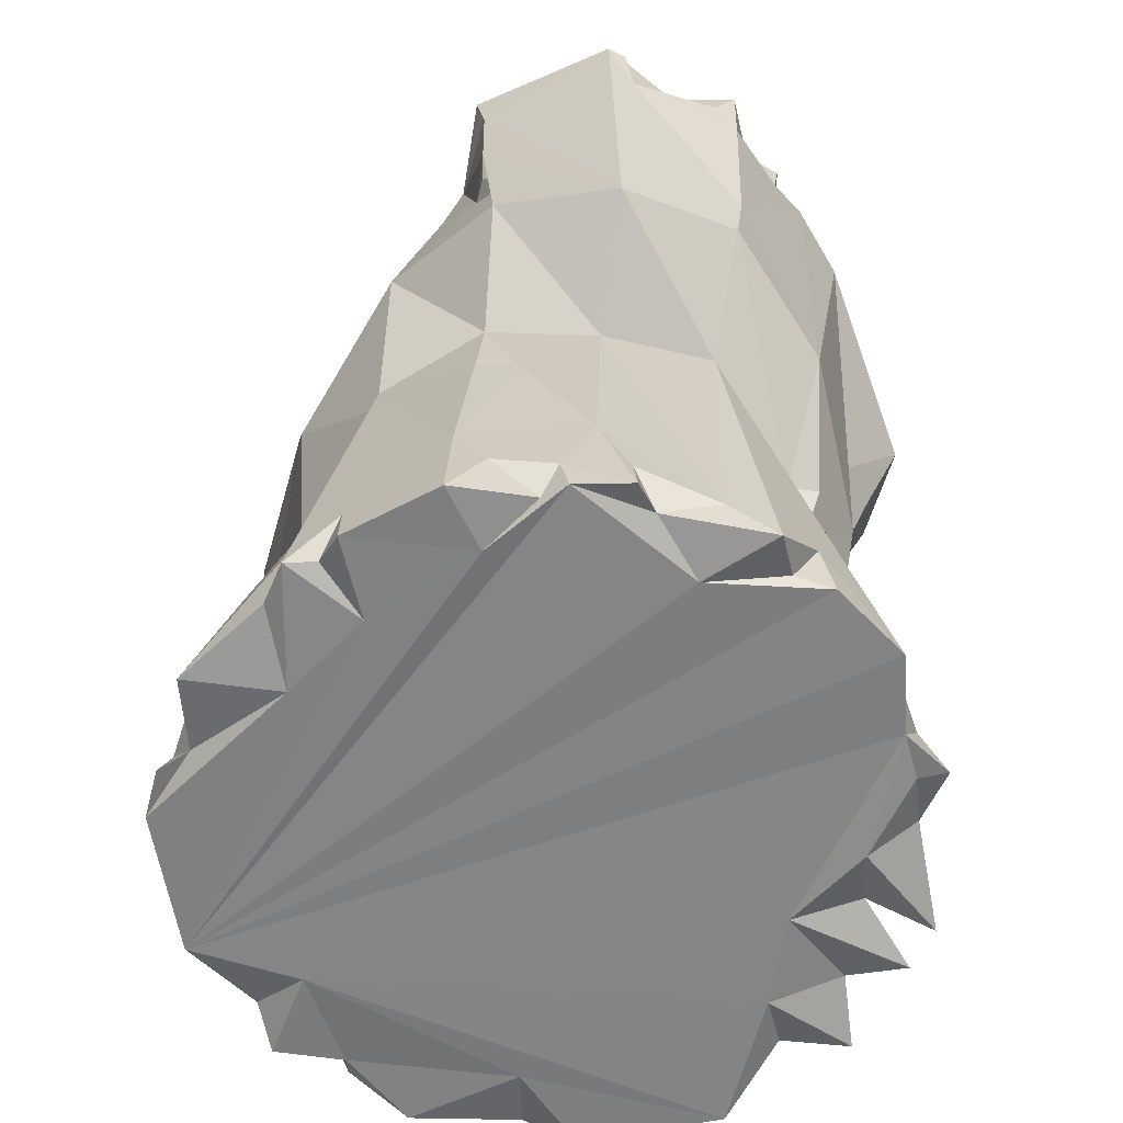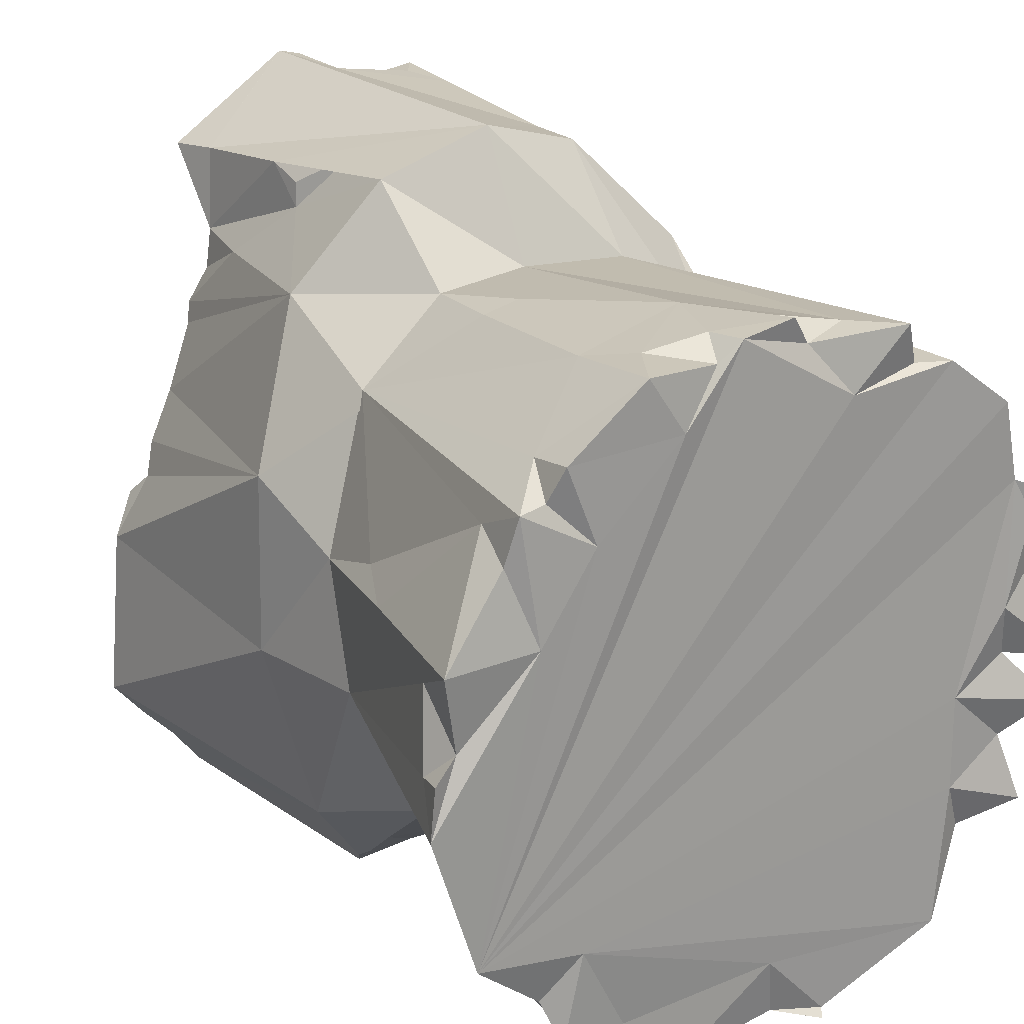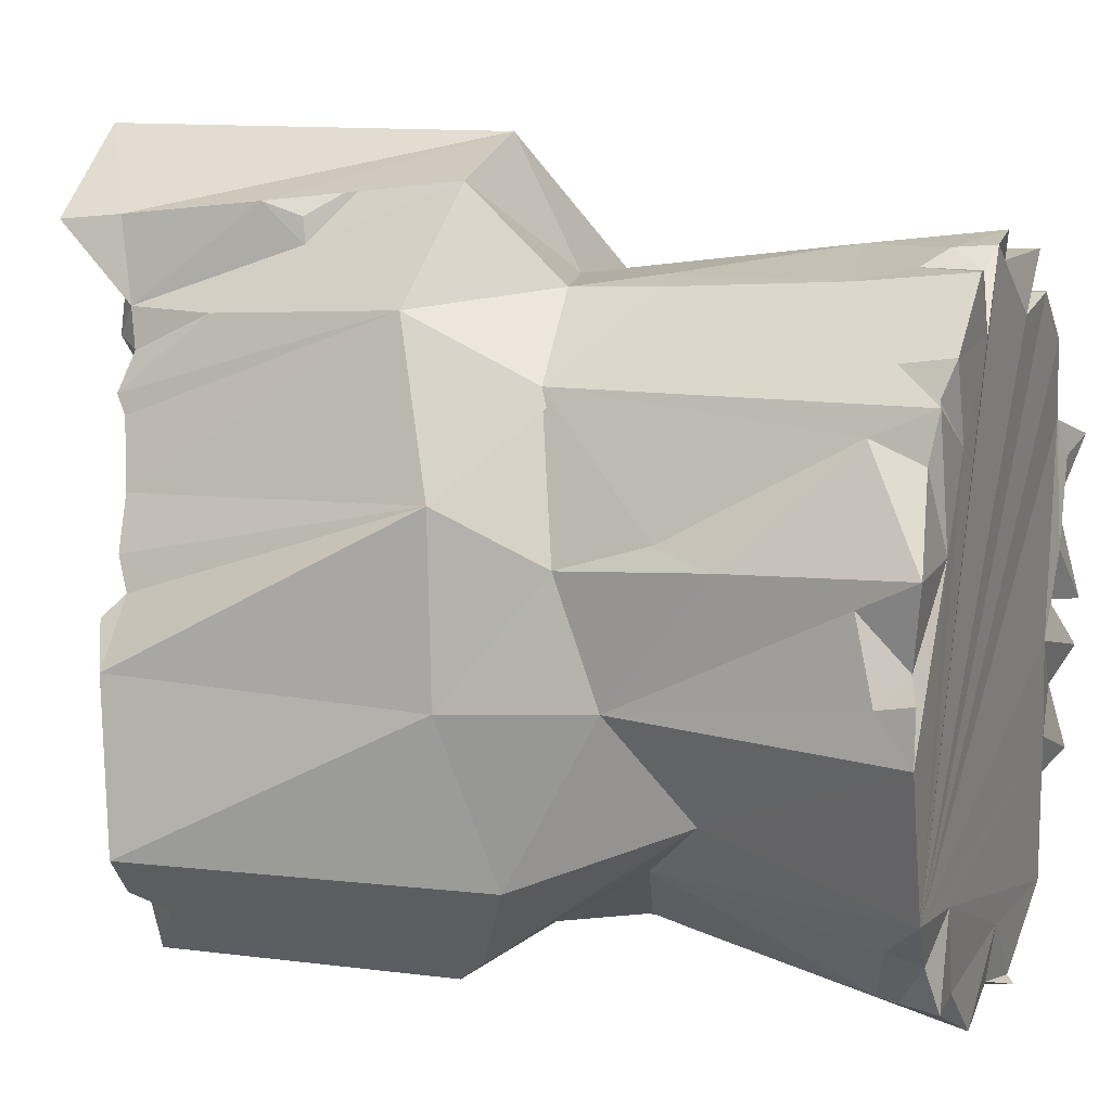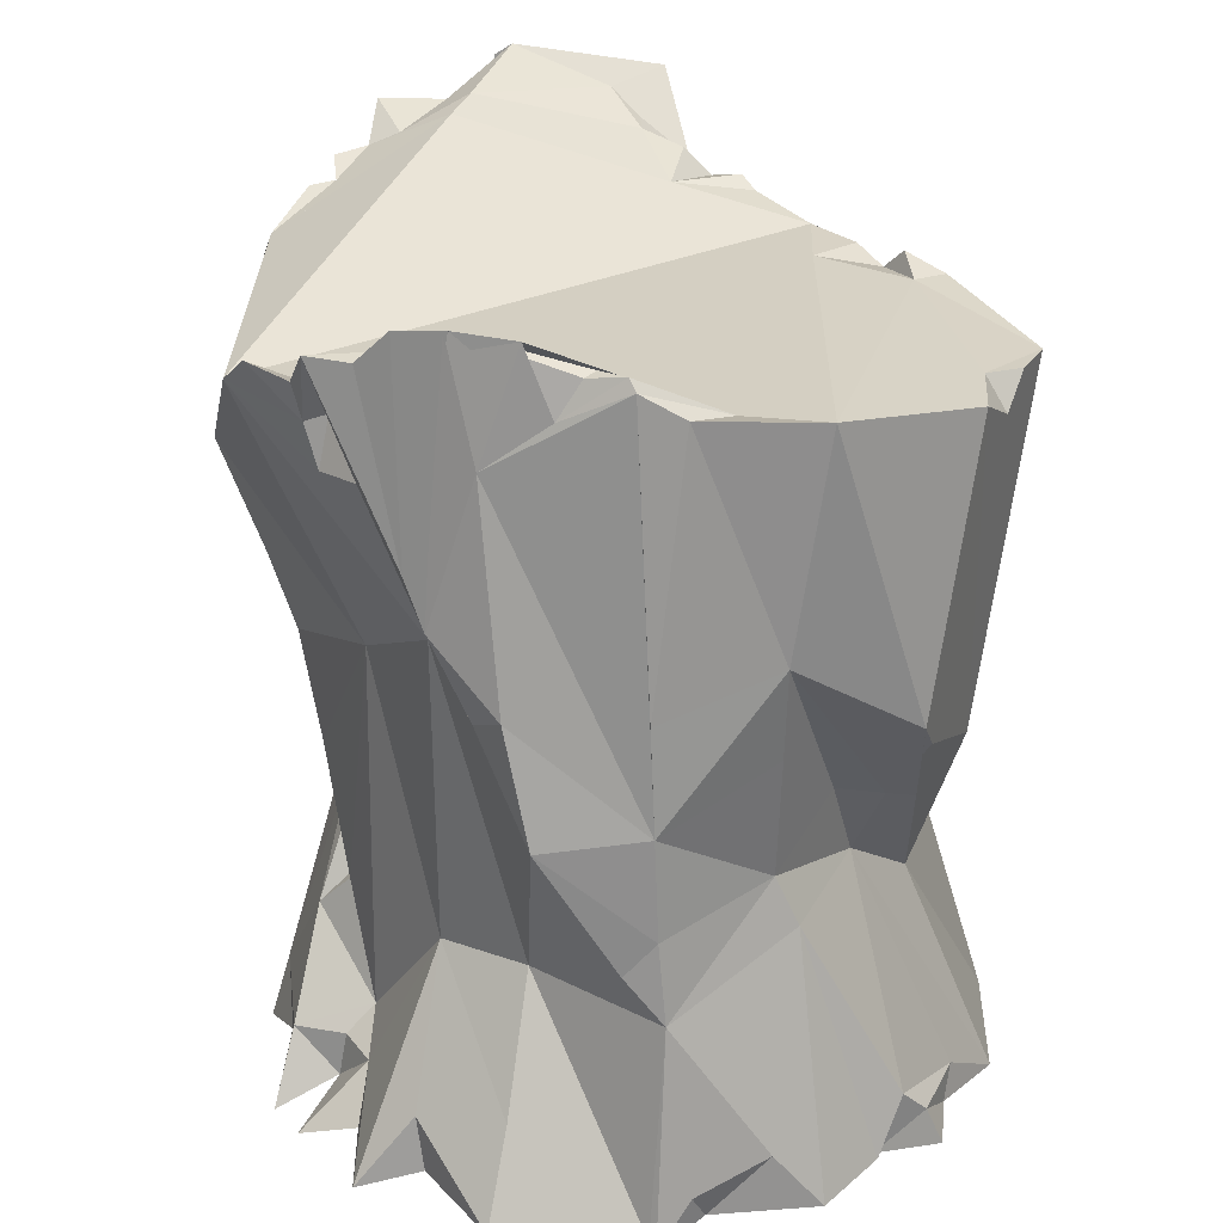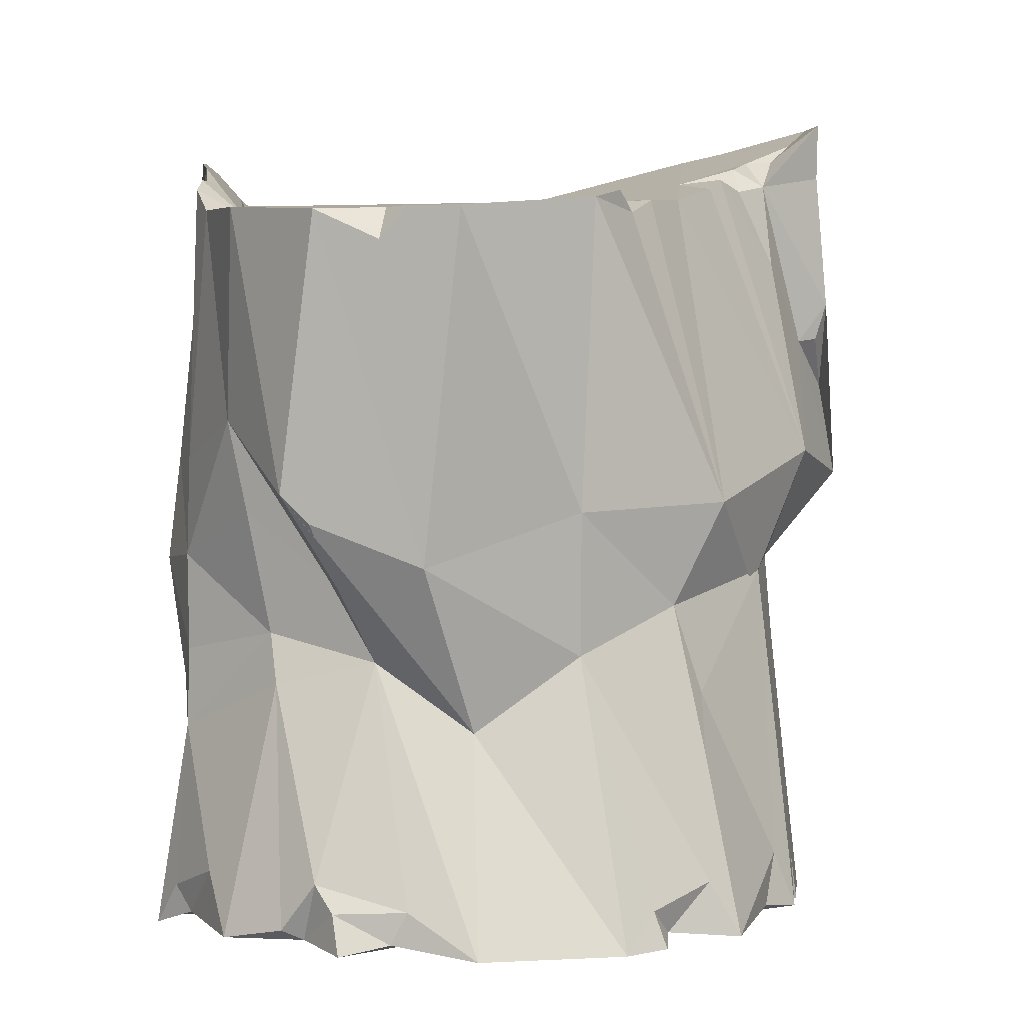
<metadata>
{"format":"obj","ext":"obj","renderer":"f3d","projection":"perspective","resolution":1024,"background":"white","views":[{"elev":-60.6,"azim":171.1,"up":"+Z"},{"elev":21.8,"azim":146.4,"up":"+Y"},{"elev":10.9,"azim":108.9,"up":"+Y"},{"elev":24.9,"azim":-15.8,"up":"+Z"},{"elev":2.9,"azim":59.5,"up":"+Z"}]}
</metadata>
<code>
o Cylinder_Cylinder.002
v -0.2194 -0.9536 -1.004
v -0.2068 -0.9731 -1.024
v -0.1979 -0.9573 -0.9081
v -0.2068 -0.9731 -1.024
v -0.06834 -0.9261 -0.9743
v -0.1117 -0.9536 -0.8993
v -0.1629 -0.8937 -0.4409
v -0.4671 -0.8225 0.03079
v -0.1895 -0.88 0.05736
v -0.179 -0.8801 -0.2176
v 0.1218 -0.8864 0.4518
v -0.8557 -0.4996 -1.038
v -0.6958 -0.5293 -0.8333
v -0.5838 -0.8038 -1.018
v -0.5061 -0.706 -0.7769
v -0.6806 -0.5505 -0.9855
v -0.6233 -0.4133 -1.013
v -0.8021 -0.3112 -0.9953
v -0.7504 -0.2126 -0.8633
v -0.9454 -0.2268 -1.042
v -0.9845 -0.1035 -1.043
v -0.9073 -0.008372 -0.857
v -0.8035 -0.07334 -0.9861
v -0.7824 -0.07923 -0.8607
v -0.7731 0.07353 -1.018
v -0.625 -0.1518 -1.009
v -0.03731 -0.7592 -1.002
v 0.5501 -0.5376 -0.9941
v -0.6201 -0.4878 0.4401
v -0.583 -0.3548 -0.4424
v -0.8004 0.1391 -0.583
v -0.6997 -0.0693 -0.786
v -0.727 0.07969 -0.4921
v -0.4101 -0.5578 -0.4292
v -0.2607 -0.8573 -0.3101
v -1.001 -0.08671 0.9745
v -0.1977 -0.8681 0.34
v -0.2215 -0.8281 1.126
v -0.1081 -0.8479 1.057
v -0.516 -0.7625 0.3401
v -0.5572 -0.6535 0.2928
v -0.657 -0.6337 0.525
v -0.6954 -0.5899 0.6513
v -0.7651 -0.4484 0.8284
v -0.8593 -0.3274 0.9438
v -0.8823 -0.3146 1.037
v -0.8714 -0.4111 1.131
v -0.77 -0.4888 1.13
v -0.645 -0.6311 0.7083
v -0.5974 -0.6322 1.236
v -0.6973 -0.5511 1.22
v -0.694 -0.09764 0.2562
v -0.8273 -0.3231 0.8177
v -0.9693 -0.1974 1.055
v -0.7947 -0.2998 0.9452
v -0.8355 -0.3085 1.08
v -0.8188 -0.2129 0.9892
v -0.831 0.46 1.026
v -0.2262 0.9026 1.287
v -0.7174 -0.2808 0.9912
v -0.3413 0.08719 1.022
v -0.5432 -0.6876 0.9238
v -0.3825 -0.7507 1.047
v -0.4443 -0.7126 1.225
v -0.2328 -0.8058 1.156
v 0.01986 -0.7854 1.035
v -0.7329 -0.4508 1.139
v -0.5877 -0.6395 1.238
v -0.5877 -0.6395 1.238
v -0.3175 -0.7531 1.144
v -0.5876 -0.6396 1.238
v -0.2827 -0.7332 1.151
v -0.5081 -0.559 1.123
v -0.8834 0.1799 -0.9906
v -0.8557 0.3491 -0.8604
v -0.9079 0.3724 -1.058
v -0.8439 0.3189 -1.019
v -0.7951 0.4227 -0.9961
v -0.744 0.6458 -1.002
v -0.7488 0.5508 -0.8459
v 0.8542 -0.4932 -0.9876
v -0.5513 0.7906 -0.9953
v -0.5186 0.8001 -0.8392
v -0.447 0.797 -0.9697
v -0.2314 0.7619 -0.9997
v -0.3986 0.9147 -1.001
v -0.1075 0.907 -0.9634
v -0.04504 0.9635 -0.8541
v -0.04956 0.9866 -0.9811
v -0.7195 0.191 -0.3907
v -0.6854 0.1437 -0.4879
v -0.6747 0.2936 -0.2772
v -0.6747 0.2934 -0.2773
v -0.6044 0.4983 -0.1781
v -0.6104 0.6042 -0.4047
v -0.754 0.2405 -0.1631
v -0.7834 0.3777 0.09749
v -0.6747 0.2936 -0.2772
v -0.5495 0.5602 -0.05905
v -0.6455 0.5428 -0.02101
v -0.6209 0.7064 -0.7301
v -0.2701 0.9192 -0.8961
v 0.03674 0.9508 -0.6419
v -1.2e-05 0.8546 0.09206
v -0.3081 0.8401 0.06735
v -0.9849 0.1636 0.7966
v -0.9459 0.2743 0.822
v -0.9675 0.129 0.8857
v -0.8579 0.3554 0.338
v -0.7748 0.4609 0.3159
v -0.9724 0.3535 0.6616
v -0.9849 0.164 0.7964
v -0.8331 0.5896 0.8994
v -0.6144 0.8077 0.2512
v -0.7432 0.7417 1.053
v -0.7432 0.7417 1.053
v -0.7432 0.7417 1.053
v -0.7432 0.7418 1.053
v -0.6146 0.8844 1.129
v -0.513 0.984 1.056
v -0.3363 1.105 0.3514
v -0.3709 1.132 1.058
v -0.544 0.8783 1.14
v -0.5302 0.9763 1.179
v -0.4286 1.015 1.188
v -0.3487 0.9812 1.226
v -0.1499 0.9996 1.313
v -0.3608 1.096 0.5523
v 0.000113 1.206 0.2703
v -0.0567 1.19 1.166
v -0.3068 1.15 1.179
v -0.3728 1.15 1.278
v -0.1883 1.124 1.268
v -0.03424 1.204 1.361
v 0.2283 -0.9539 -0.9879
v 0.09522 -0.9389 -0.8254
v 0.4004 -0.8588 -0.9469
v 0.2046 -0.7787 -0.2908
v 0.4126 -0.7946 -0.9775
v 0.4859 -0.7967 -0.8116
v 0.2765 0.763 -0.9954
v 0.6039 -0.7857 -0.9893
v 0.5584 -0.7796 -0.8812
v 0.6583 -0.6536 -0.9611
v 0.6867 -0.6173 -0.8707
v 0.6797 0.312 -0.9931
v 0.9835 -0.1023 -0.9909
v 0.7363 -0.09825 -0.2003
v 0.8946 0.09152 -0.9644
v 0.9385 0.01476 -0.8895
v 0.1433 -0.7658 -0.1515
v 0.3193 -0.6707 0.01048
v 0.4397 -0.7038 -0.003902
v 0.4078 -0.5688 -0.223
v 0.5432 -0.6456 -0.05637
v 0.4596 -0.8841 0.2543
v 0.6989 -0.5712 0.0582
v 0.6328 -0.3795 -0.4085
v 0.7773 -0.1204 0.2019
v 0.7145 0.2299 -0.07449
v 0.9688 0.03847 -0.9901
v 0.4596 -0.8841 0.2544
v 0.2046 -0.9108 1.045
v 0.1319 -0.834 0.1943
v 0.505 -0.819 0.1769
v 0.5853 -0.843 1.019
v 0.6959 -0.7025 0.9372
v 0.6534 -0.6583 1.025
v 0.7041 -0.08125 1.06
v 0.7553 -0.6463 1.024
v 0.8472 -0.5398 1.024
v 0.6929 0.09831 1.037
v 0.7884 -0.08321 1.068
v 0.7234 0.03894 1.095
v 0.1046 0.962 -0.9851
v 0.1628 0.9049 -0.9619
v 0.1257 0.9547 -0.8762
v 0.61 0.7506 -0.9928
v 0.2905 0.9201 -0.8336
v 0.3871 0.9219 -0.998
v 0.5231 0.5366 -0.9934
v 0.9011 0.226 -0.8347
v 0.9418 0.3061 -0.9912
v 0.7608 0.5264 -0.9602
v 0.6459 0.6589 -0.9613
v 0.73 0.6534 -0.9803
v 0.6069 0.7319 -0.8551
v 0.2238 0.8829 -0.2195
v 0.5605 0.6382 0.002474
v 0.3732 0.8901 -0.6954
v 0.3301 0.8589 -0.2182
v 0.3082 0.8495 0.02269
v 0.8163 0.2696 -0.4882
v 0.7267 0.5795 -0.8153
v 0.7395 0.3091 -0.3261
v 0.5605 0.6382 0.002928
v 0.5804 0.5907 -0.01586
v 0.507 0.1052 1.081
v 0.581 0.3301 1.089
v 0.2712 0.5454 1.163
v 0.3291 1.101 0.2809
v 0.2538 1.1 0.5543
v 0.3608 0.9374 0.6907
v 0.4191 0.6638 1.137
v 0.3545 1.006 0.6982
v 0.3615 1.042 0.8071
v 0.7581 0.3733 0.2193
v 0.6542 0.1878 1.077
v 0.4895 0.5073 1.134
v 0.5685 0.8062 0.3577
v 0.4689 0.5598 1.165
v 0.4445 0.7683 0.9169
v 0.01832 1.213 1.385
v 0.2351 0.9888 1.307
v 0.3864 0.9869 1.356
v 0.3504 0.692 1.21
v 0.2663 0.7988 1.239
v 0.2863 0.8817 1.248
v 0.3921 0.7732 1.158
v 0.3616 1.001 1.195
v 0.01822 1.213 1.385
f 2 3 4
f 2 5 6
f 10 9 8
f 35 7 10
f 12 17 16
f 14 16 17
f 23 24 22
f 18 20 26
f 19 24 23
f 19 32 24
f 14 28 27
f 12 19 18
f 15 30 13
f 34 29 30
f 52 30 29
f 31 32 33
f 34 7 35
f 34 30 15
f 14 1 15
f 34 15 1
f 1 14 27
f 7 151 10
f 1 4 7
f 19 30 32
f 40 62 42
f 41 42 29
f 73 66 67
f 43 51 48
f 49 50 43
f 45 46 54
f 57 56 55
f 57 54 46
f 56 66 60
f 29 36 52
f 60 66 61
f 53 55 45
f 63 64 62
f 38 65 63
f 38 62 9
f 62 64 50
f 44 47 55
f 67 66 56
f 42 62 49
f 68 73 69
f 72 71 70
f 38 9 37
f 66 65 38
f 43 50 69
f 48 51 69
f 63 70 71
f 71 72 66
f 66 72 65
f 73 71 64
f 50 64 71
f 74 76 77
f 78 75 80
f 26 78 81
f 78 79 81
f 25 77 78
f 76 78 77
f 83 82 79
f 82 84 85
f 102 87 86
f 84 83 86
f 86 87 85
f 81 79 82
f 91 92 90
f 31 93 75
f 92 93 31
f 75 93 94
f 96 52 97
f 97 100 94
f 83 105 86
f 105 104 102
f 99 121 105
f 80 75 95
f 75 94 95
f 94 99 95
f 100 114 99
f 92 96 98
f 96 92 90
f 111 106 107
f 112 58 107
f 114 119 128
f 115 116 118
f 123 119 118
f 110 115 117
f 113 58 116
f 113 115 110
f 59 116 58
f 59 127 126
f 126 125 59
f 127 59 200
f 59 125 123
f 133 213 130
f 108 58 112
f 121 129 105
f 125 126 132
f 127 213 133
f 133 132 126
f 123 124 120
f 125 122 120
f 125 132 122
f 144 145 143
f 143 145 140
f 17 81 28
f 81 147 158
f 81 145 144
f 28 81 144
f 146 149 147
f 81 146 147
f 139 142 143
f 139 28 142
f 152 11 164
f 138 154 151
f 154 153 152
f 152 164 151
f 157 156 155
f 158 157 155
f 148 159 157
f 140 154 138
f 155 156 153
f 154 158 155
f 7 138 151
f 150 148 147
f 147 148 158
f 150 161 149
f 147 149 161
f 135 27 139
f 136 135 138
f 137 140 138
f 145 81 154
f 11 163 39
f 167 168 166
f 169 163 168
f 171 169 168
f 171 170 167
f 159 171 157
f 170 171 168
f 169 172 198
f 159 173 171
f 174 173 172
f 174 172 169
f 163 169 198
f 207 173 159
f 162 11 153
f 157 166 162
f 198 66 163
f 153 165 162
f 81 175 141
f 177 175 89
f 179 180 176
f 176 180 141
f 181 186 146
f 183 182 149
f 146 183 149
f 81 181 146
f 146 186 184
f 187 186 185
f 180 187 178
f 181 178 185
f 141 178 181
f 190 179 103
f 188 191 190
f 191 192 189
f 104 192 188
f 192 191 188
f 195 193 194
f 207 197 189
f 189 197 186
f 186 197 196
f 191 189 190
f 179 190 180
f 193 148 182
f 183 194 193
f 187 180 190
f 198 199 61
f 219 204 212
f 206 220 219
f 207 199 208
f 209 199 210
f 203 212 210
f 207 210 199
f 209 211 200
f 214 213 127
f 219 217 216
f 219 215 218
f 217 214 127
f 218 214 217
f 204 216 200
f 129 206 201
f 221 213 220
f 104 129 201
f 201 206 202
f 200 199 209
f 5 135 136
f 6 136 7
f 37 11 39
f 85 175 81
f 88 103 89
f 130 221 129
f 134 213 221
f 22 75 74
f 33 92 91
f 33 90 92
f 33 52 96
f 149 182 150
f 148 160 159
f 52 111 109
f 52 112 111
f 61 200 59
f 106 112 52
f 172 208 198
f 40 41 8
f 110 114 97
f 167 166 157
f 153 156 165
f 192 201 210
f 104 201 192
f 192 210 189
f 1 2 4
f 3 2 6
f 2 1 5
f 3 6 4
f 8 35 10
f 13 14 15
f 12 16 13
f 14 13 16
f 18 19 20
f 21 23 22
f 23 21 25
f 24 32 22
f 17 18 26
f 23 25 26
f 20 19 23
f 17 26 81
f 20 23 26
f 14 17 28
f 12 18 17
f 32 52 33
f 32 30 52
f 91 31 33
f 34 8 29
f 8 34 35
f 5 1 27
f 151 9 10
f 4 6 7
f 34 1 7
f 12 13 30
f 22 32 31
f 19 12 30
f 37 9 11
f 38 37 39
f 29 42 43
f 41 40 42
f 45 47 46
f 51 73 67
f 47 43 48
f 43 47 44
f 50 49 62
f 36 29 53
f 36 45 54
f 54 57 36
f 56 57 46
f 55 56 60
f 55 60 57
f 36 61 59
f 36 60 61
f 36 53 45
f 57 60 36
f 8 9 40
f 62 40 9
f 38 63 62
f 29 44 53
f 47 45 55
f 47 56 46
f 53 44 55
f 47 67 56
f 29 43 44
f 42 49 43
f 69 67 48
f 50 68 69
f 65 72 70
f 68 71 73
f 39 66 38
f 47 48 67
f 51 67 69
f 69 73 51
f 51 43 69
f 64 63 71
f 64 71 66
f 66 73 64
f 70 63 65
f 68 50 71
f 76 74 75
f 25 74 77
f 79 78 80
f 76 75 78
f 26 25 78
f 81 82 85
f 89 87 88
f 102 88 87
f 84 86 85
f 82 83 84
f 31 91 90
f 90 92 31
f 98 96 94
f 100 99 94
f 96 97 94
f 86 105 102
f 102 104 103
f 105 83 101
f 95 105 101
f 99 114 121
f 99 105 95
f 101 80 95
f 100 97 114
f 93 92 98
f 93 98 94
f 79 101 83
f 102 103 88
f 79 80 101
f 97 109 110
f 111 110 109
f 113 111 58
f 111 107 58
f 117 115 118
f 117 118 114
f 59 118 116
f 114 118 119
f 114 110 117
f 121 114 128
f 119 120 128
f 115 113 116
f 111 113 110
f 123 125 124
f 128 130 129
f 121 128 129
f 128 122 130
f 131 133 130
f 132 133 131
f 130 213 134
f 106 111 112
f 106 112 107
f 106 108 112
f 120 122 128
f 127 133 126
f 118 59 123
f 119 123 120
f 124 125 120
f 132 131 122
f 122 131 130
f 27 28 139
f 142 144 143
f 142 28 144
f 140 139 143
f 9 151 164
f 153 11 152
f 151 154 152
f 154 140 145
f 158 148 157
f 154 155 153
f 161 150 147
f 139 140 137
f 135 139 137
f 7 136 138
f 135 137 138
f 81 158 154
f 163 162 166
f 163 11 162
f 168 167 170
f 157 171 167
f 171 173 169
f 173 174 169
f 166 168 163
f 165 157 162
f 175 177 176
f 103 177 89
f 177 179 176
f 141 175 176
f 178 141 180
f 81 141 181
f 183 184 194
f 183 146 184
f 178 187 185
f 186 181 185
f 184 186 194
f 103 104 188
f 103 188 190
f 195 194 196
f 196 207 160
f 160 195 196
f 190 189 187
f 196 197 207
f 194 186 196
f 193 195 160
f 189 186 187
f 177 103 179
f 183 193 182
f 61 199 200
f 201 202 203
f 205 206 203
f 203 206 219
f 212 203 219
f 198 208 199
f 211 209 210
f 207 189 210
f 201 203 210
f 204 211 212
f 210 212 211
f 202 205 203
f 206 205 202
f 204 219 216
f 219 220 215
f 216 217 200
f 218 215 214
f 200 217 127
f 217 219 218
f 211 204 200
f 129 220 206
f 129 221 220
f 213 215 220
f 213 214 215
f 6 5 136
f 9 164 11
f 135 5 27
f 163 66 39
f 175 87 89
f 85 87 175
f 130 134 221
f 105 129 104
f 21 22 74
f 21 74 25
f 90 33 96
f 22 31 75
f 148 193 160
f 182 148 150
f 106 36 108
f 36 59 58
f 36 106 52
f 36 58 108
f 66 198 61
f 207 208 172
f 173 207 172
f 8 41 29
f 97 52 109
f 165 156 157
f 159 160 207

</code>
